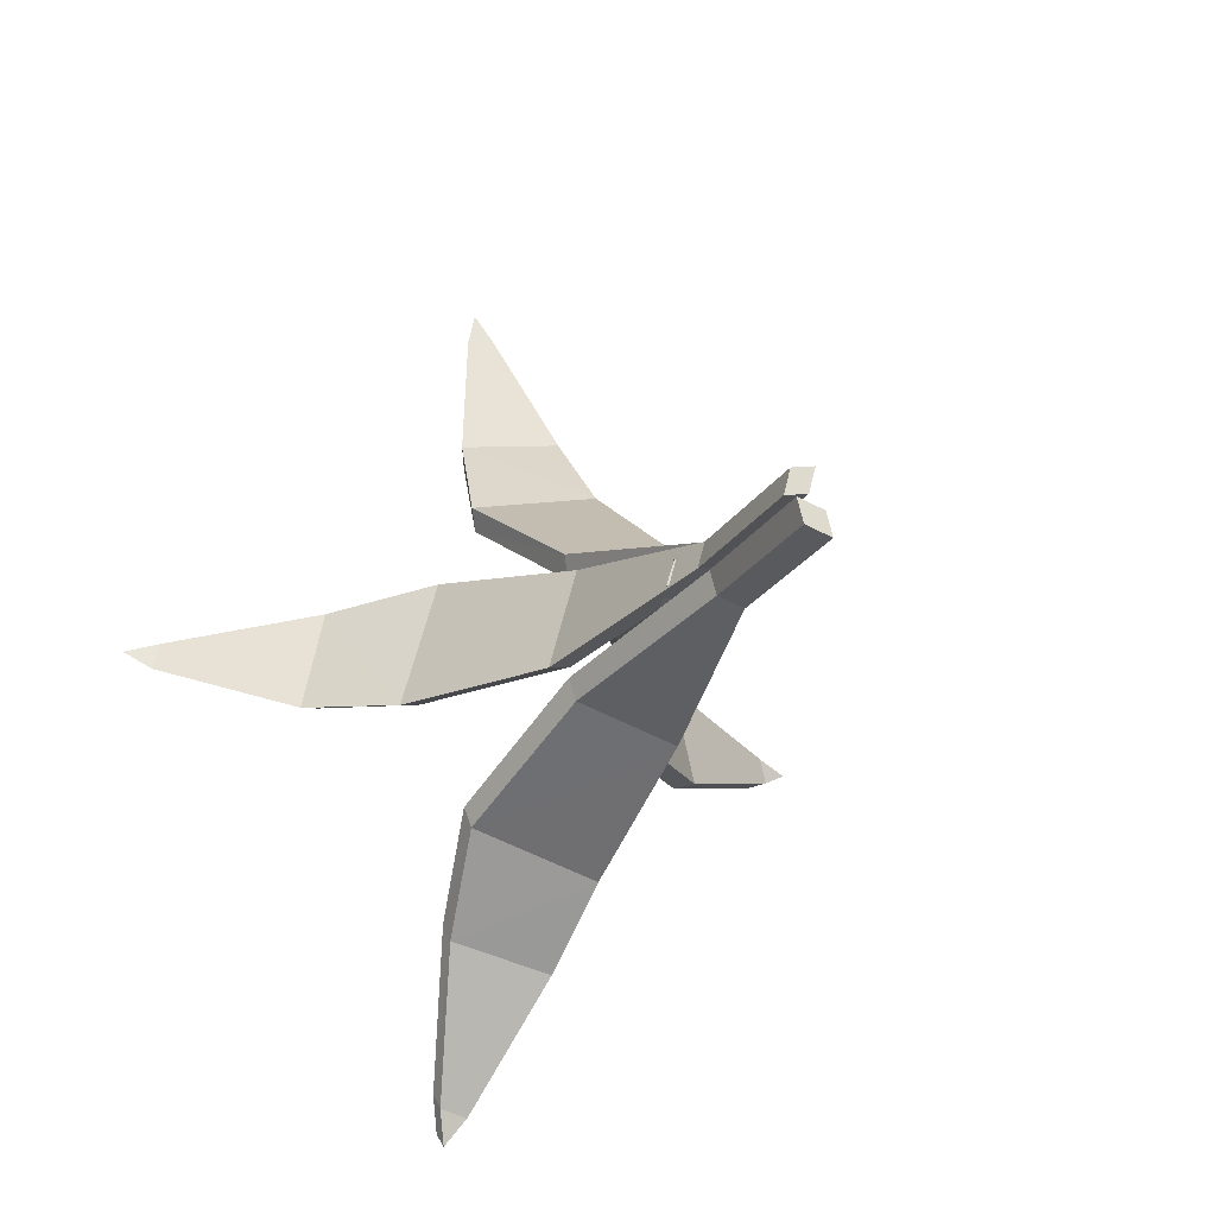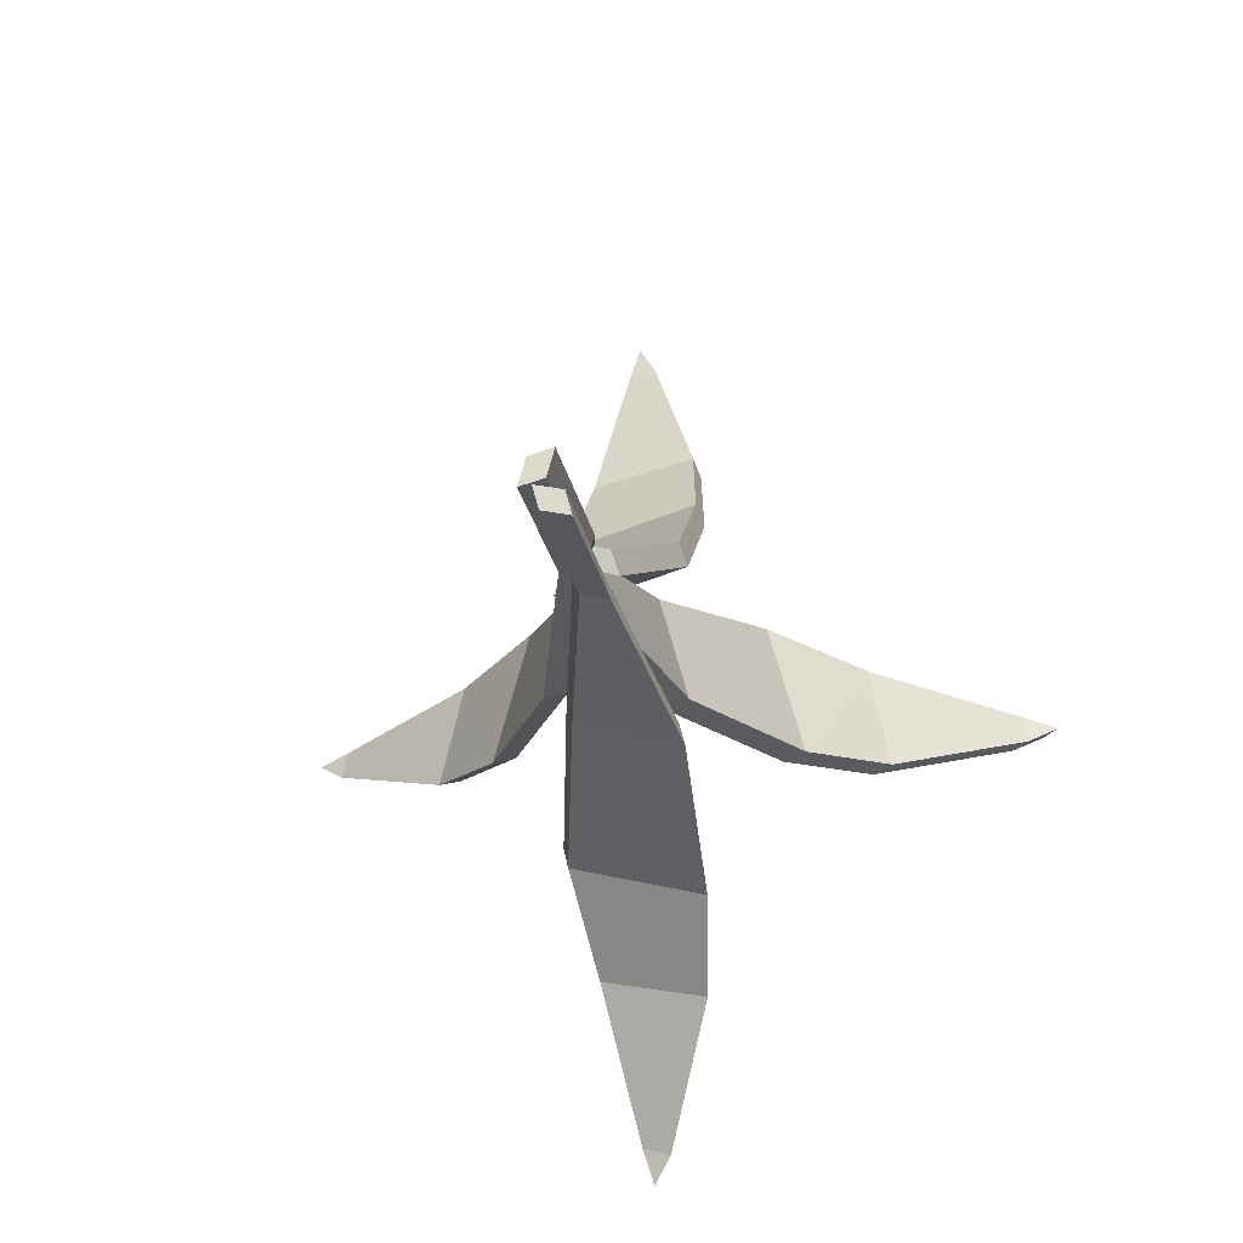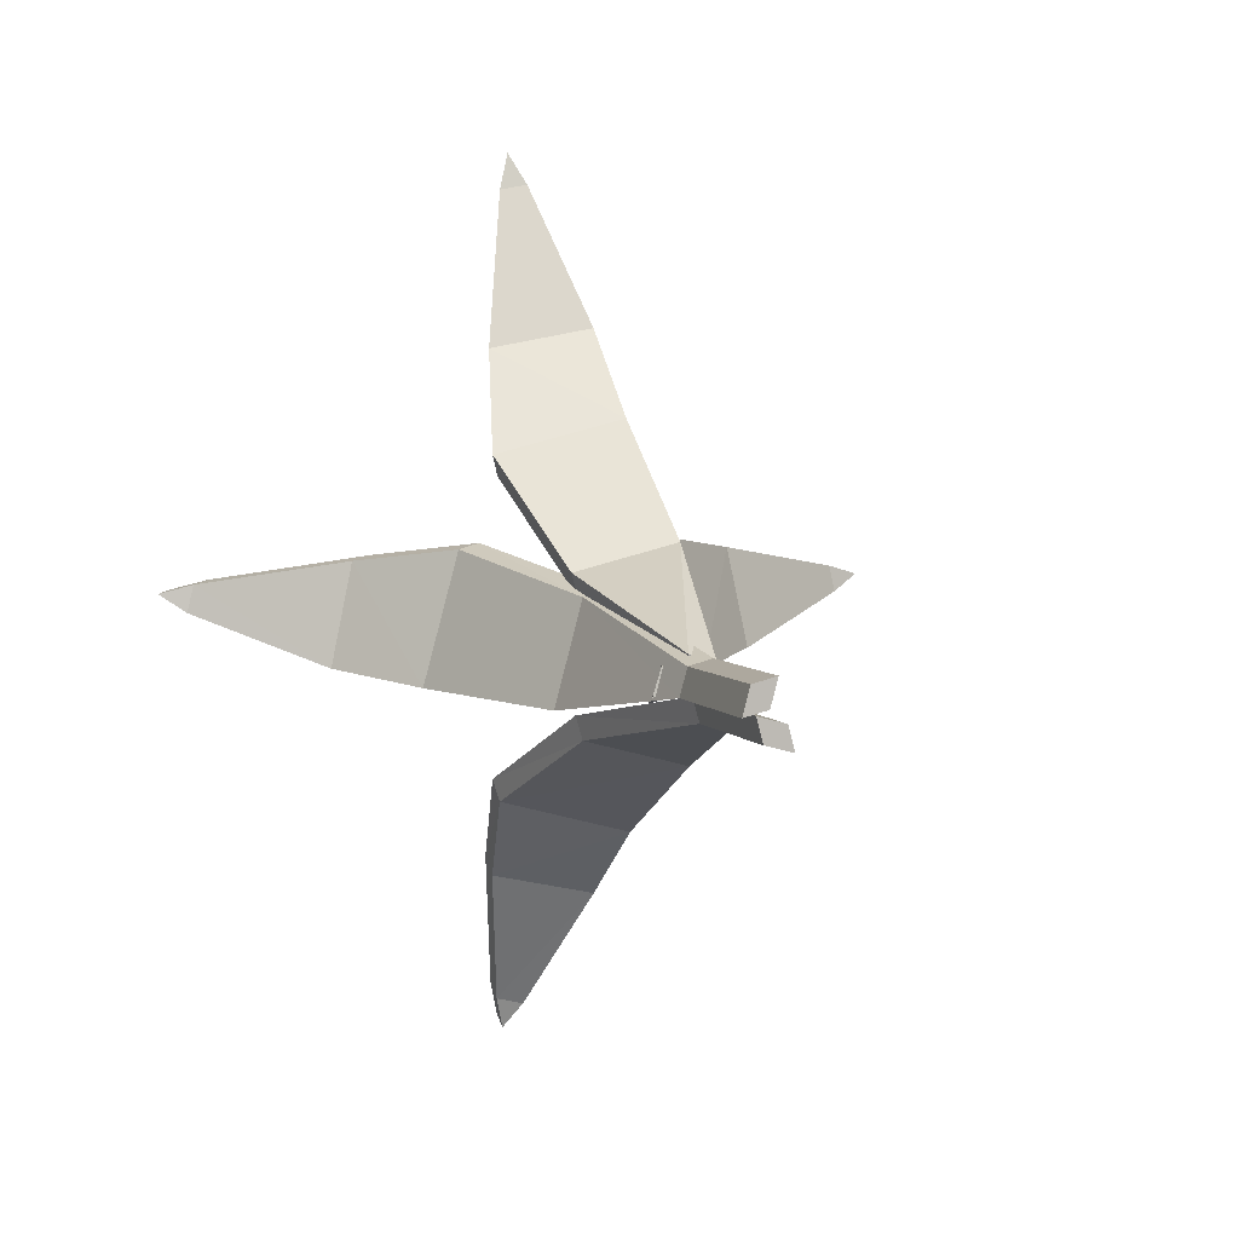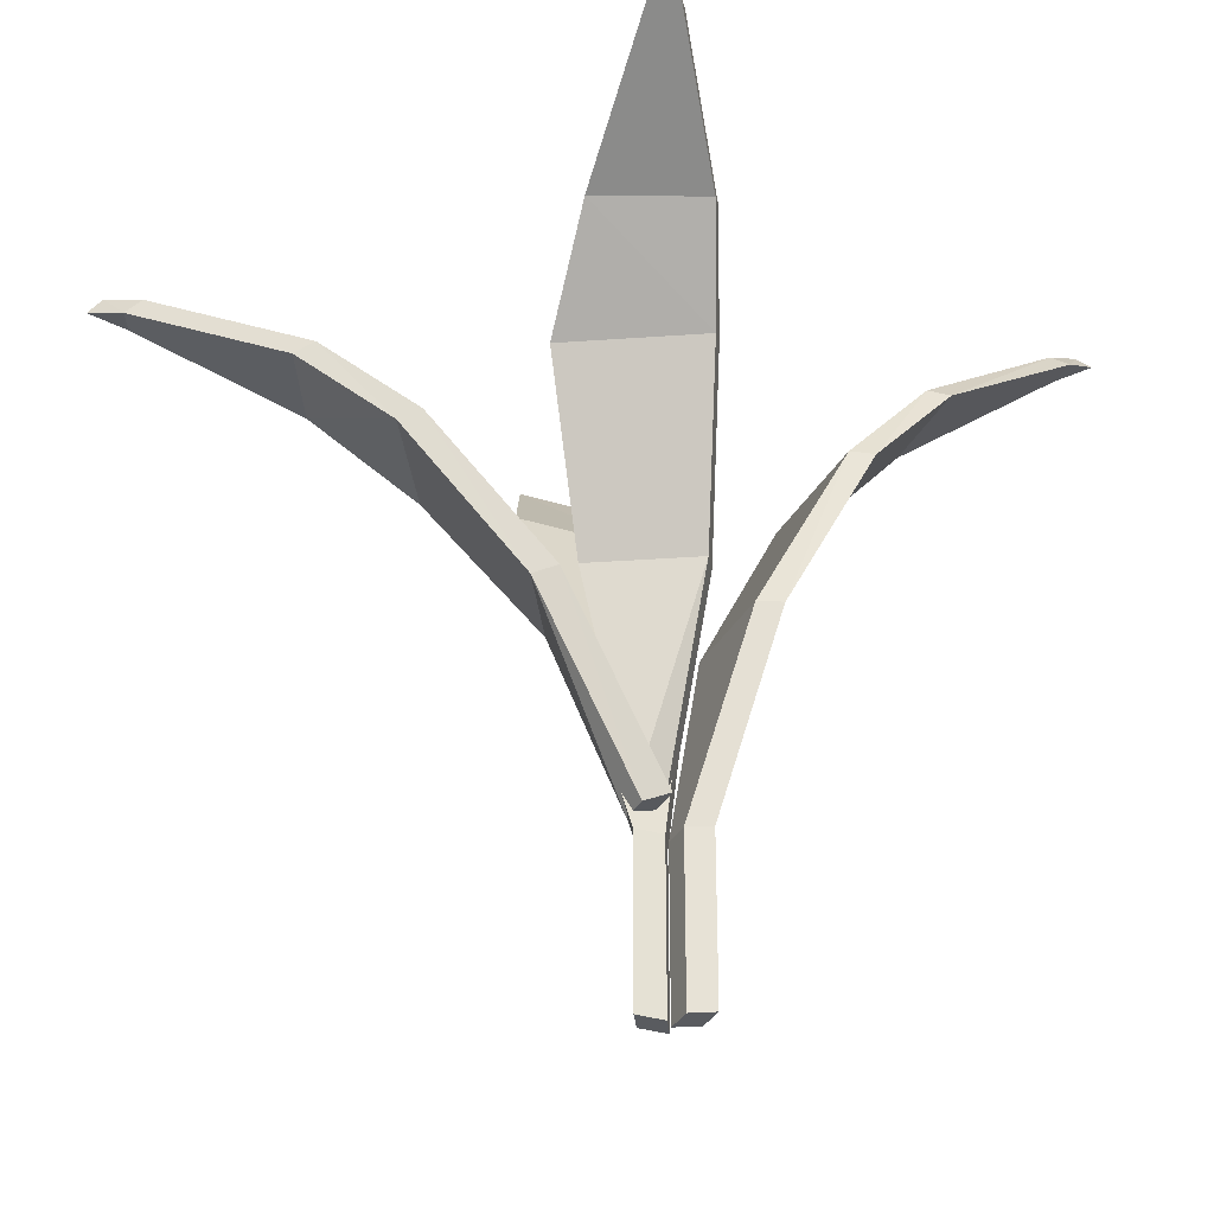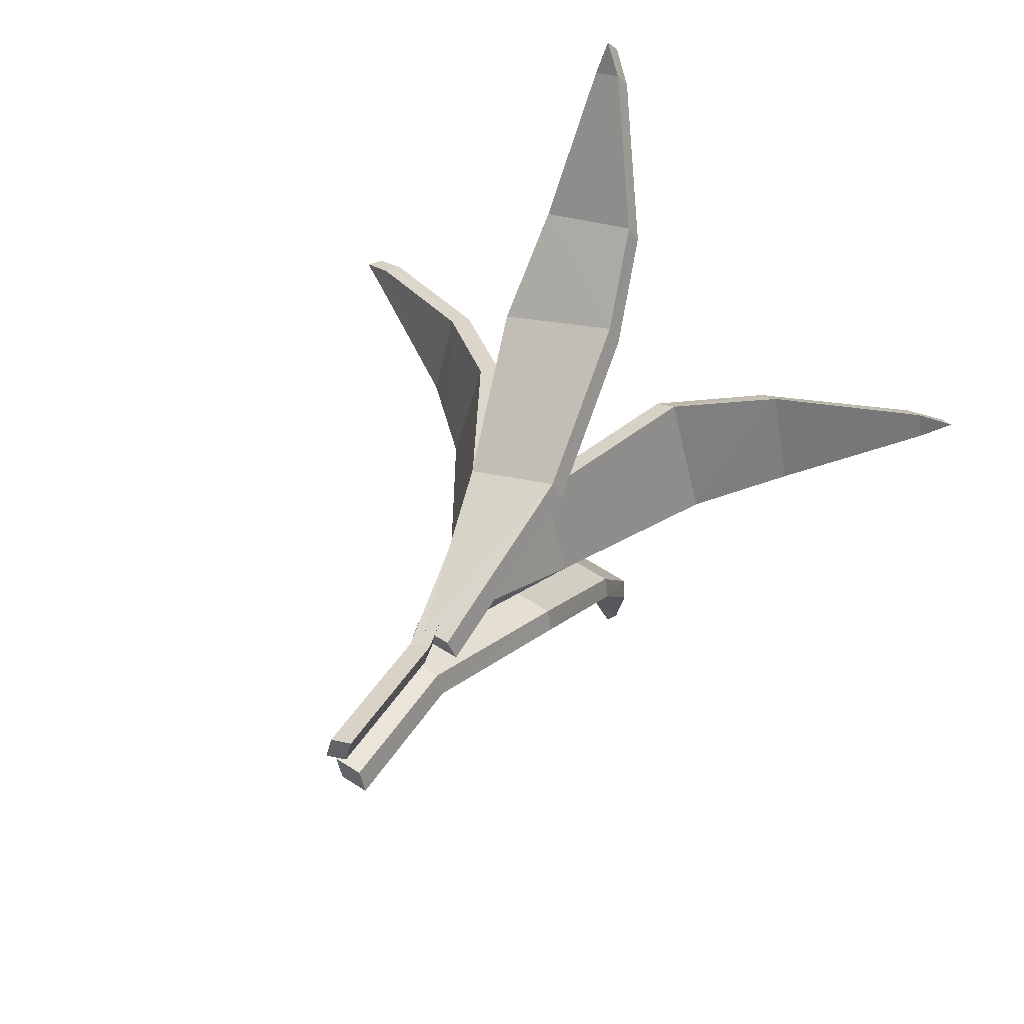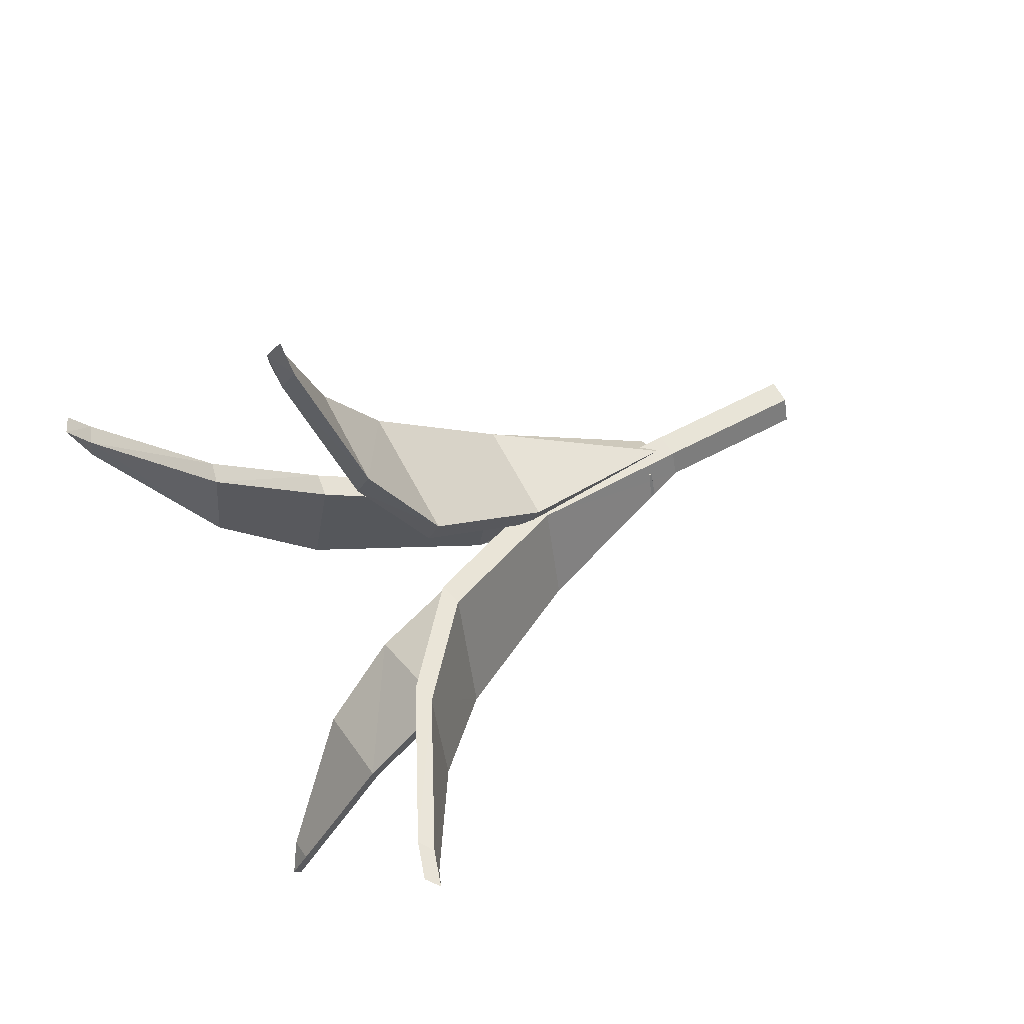
<metadata>
{"format":"obj","ext":"obj","renderer":"f3d","projection":"perspective","resolution":1024,"background":"white","views":[{"elev":-23.8,"azim":-24.7,"up":"+Z"},{"elev":-24.9,"azim":10.9,"up":"+Z"},{"elev":4.5,"azim":-17.2,"up":"+Z"},{"elev":-32.2,"azim":80.9,"up":"+Y"},{"elev":41.3,"azim":28.7,"up":"+Z"},{"elev":49.9,"azim":-121.8,"up":"+Z"}]}
</metadata>
<code>
o PalmTree_1_Plane.034
v 0.01743 0.1679 -0.04364
v 0.003697 0.0767 -0.01757
v -0.03087 0.1678 -0.03078
v -0.009037 0.07667 -0.01419
v 0.01394 0.2428 -0.08314
v -0.04795 0.2425 -0.06652
v 0.007558 0.2797 -0.1172
v -0.0413 0.2816 -0.1068
v -0.01628 0.3194 -0.1765
v -0.02932 0.3198 -0.1733
v -0.02493 0.3257 -0.189
v 0.003705 0.002127 -0.0176
v -0.009028 0.002127 -0.01422
v 0.01804 0.1757 0.04296
v 0.005103 0.08864 -0.001654
v -0.03024 0.178 0.03035
v -0.007462 0.08794 0.00224
v 0.01456 0.2442 0.09637
v -0.04723 0.2469 0.08008
v 0.008127 0.2762 0.1388
v -0.04049 0.28 0.129
v -0.01566 0.3063 0.2072
v -0.02846 0.3073 0.2045
v -0.02422 0.311 0.223
v 0.0146 0.1692 -0.03276
v 0.000799 0.07714 -0.006456
v -0.03368 0.1692 -0.01997
v -0.01193 0.07714 -0.003081
v 0.01124 0.245 -0.07279
v -0.05059 0.245 -0.0564
v 0.00512 0.2829 -0.1079
v -0.0436 0.2853 -0.09792
v -0.01828 0.3237 -0.1687
v -0.03116 0.3243 -0.1661
v -0.02656 0.3306 -0.1826
v 0.000799 0.002127 -0.006456
v -0.01193 0.002127 -0.003081
v 0.0146 0.1726 0.05352
v 0.001685 0.08601 0.009159
v -0.03368 0.1749 0.04092
v -0.01088 0.08532 0.01305
v 0.01124 0.2403 0.1062
v -0.05059 0.2431 0.0901
v 0.00512 0.2714 0.1474
v -0.0436 0.2754 0.138
v -0.01828 0.3009 0.2145
v -0.03116 0.3019 0.212
v -0.02656 0.3052 0.2294
v -0.04364 0.1679 -0.01743
v -0.01757 0.0767 -0.003697
v -0.03078 0.1678 0.03087
v -0.01419 0.07667 0.009037
v -0.08314 0.2428 -0.01394
v -0.06652 0.2425 0.04795
v -0.1172 0.2797 -0.007558
v -0.1068 0.2816 0.0413
v -0.1765 0.3194 0.01628
v -0.1733 0.3198 0.02932
v -0.189 0.3257 0.02493
v -0.0176 0.002127 -0.003705
v -0.01422 0.002127 0.009028
v 0.005278 0.1876 -0.01804
v -0.02336 0.09403 -0.005103
v -0.007525 0.1876 0.03024
v -0.0194 0.09403 0.007462
v 0.04584 0.2644 -0.01456
v 0.02933 0.2642 0.04723
v 0.08195 0.3033 -0.008127
v 0.07166 0.3054 0.04049
v 0.144 0.345 0.01566
v 0.1412 0.3455 0.02846
v 0.1588 0.3523 0.02422
v -0.03276 0.1692 -0.0146
v -0.006456 0.07714 -0.000799
v -0.01997 0.1692 0.03368
v -0.003081 0.07714 0.01193
v -0.07279 0.245 -0.01124
v -0.0564 0.245 0.05059
v -0.1079 0.2829 -0.00512
v -0.09792 0.2853 0.0436
v -0.1687 0.3237 0.01828
v -0.1661 0.3243 0.03116
v -0.1826 0.3306 0.02656
v -0.006456 0.002127 -0.000799
v -0.003081 0.002127 0.01193
v 0.01622 0.1864 -0.0146
v -0.01225 0.09335 -0.001685
v 0.003422 0.1864 0.03368
v -0.008296 0.09335 0.01088
v 0.05624 0.2622 -0.01124
v 0.03986 0.2622 0.05059
v 0.09134 0.3001 -0.00512
v 0.08138 0.3025 0.0436
v 0.1522 0.3409 0.01828
v 0.1496 0.3415 0.03116
v 0.1661 0.3478 0.02656
f 2 3 1
f 1 6 5
f 5 8 7
f 7 10 9
f 9 10 11
f 4 12 13
f 14 17 16
f 14 19 18
f 18 21 20
f 20 23 22
f 22 23 24
f 27 26 25
f 25 30 27
f 29 32 30
f 31 34 32
f 33 35 34
f 28 36 26
f 38 41 39
f 42 40 38
f 42 45 43
f 44 47 45
f 46 48 47
f 2 25 26
f 4 27 3
f 1 29 25
f 3 30 6
f 5 31 29
f 6 32 8
f 7 33 31
f 8 34 10
f 9 35 33
f 10 35 11
f 13 36 37
f 4 37 28
f 2 36 12
f 14 39 15
f 17 39 41
f 16 41 40
f 18 38 14
f 19 40 43
f 20 42 18
f 21 43 45
f 22 44 20
f 23 45 47
f 24 46 22
f 24 47 48
f 50 51 49
f 49 54 53
f 53 56 55
f 55 58 57
f 57 58 59
f 52 60 61
f 62 65 64
f 62 67 66
f 66 69 68
f 68 71 70
f 70 71 72
f 75 74 73
f 73 78 75
f 77 80 78
f 79 82 80
f 81 83 82
f 76 84 74
f 86 89 87
f 90 88 86
f 90 93 91
f 92 95 93
f 94 96 95
f 50 73 74
f 52 75 51
f 49 77 73
f 51 78 54
f 53 79 77
f 54 80 56
f 55 81 79
f 56 82 58
f 57 83 81
f 58 83 59
f 61 84 85
f 52 85 76
f 50 84 60
f 62 87 63
f 65 87 89
f 64 89 88
f 66 86 62
f 67 88 91
f 68 90 66
f 69 91 93
f 70 92 68
f 71 93 95
f 72 94 70
f 72 95 96
f 2 4 3
f 1 3 6
f 5 6 8
f 7 8 10
f 4 2 12
f 14 15 17
f 14 16 19
f 18 19 21
f 20 21 23
f 27 28 26
f 25 29 30
f 29 31 32
f 31 33 34
f 28 37 36
f 38 40 41
f 42 43 40
f 42 44 45
f 44 46 47
f 2 1 25
f 4 28 27
f 1 5 29
f 3 27 30
f 5 7 31
f 6 30 32
f 7 9 33
f 8 32 34
f 9 11 35
f 10 34 35
f 13 12 36
f 4 13 37
f 2 26 36
f 14 38 39
f 17 15 39
f 16 17 41
f 18 42 38
f 19 16 40
f 20 44 42
f 21 19 43
f 22 46 44
f 23 21 45
f 24 48 46
f 24 23 47
f 50 52 51
f 49 51 54
f 53 54 56
f 55 56 58
f 52 50 60
f 62 63 65
f 62 64 67
f 66 67 69
f 68 69 71
f 75 76 74
f 73 77 78
f 77 79 80
f 79 81 82
f 76 85 84
f 86 88 89
f 90 91 88
f 90 92 93
f 92 94 95
f 50 49 73
f 52 76 75
f 49 53 77
f 51 75 78
f 53 55 79
f 54 78 80
f 55 57 81
f 56 80 82
f 57 59 83
f 58 82 83
f 61 60 84
f 52 61 85
f 50 74 84
f 62 86 87
f 65 63 87
f 64 65 89
f 66 90 86
f 67 64 88
f 68 92 90
f 69 67 91
f 70 94 92
f 71 69 93
f 72 96 94
f 72 71 95

</code>
